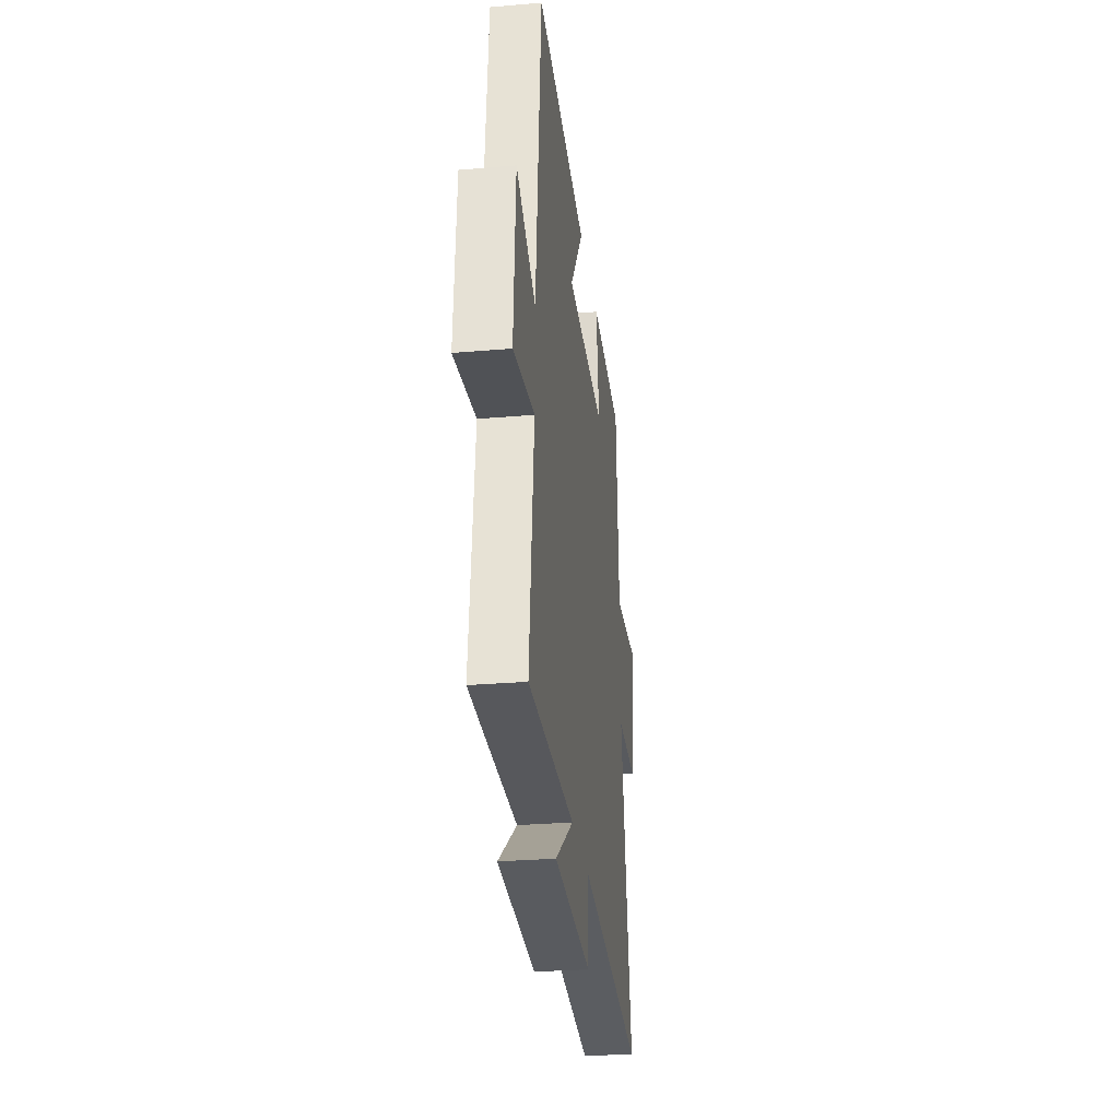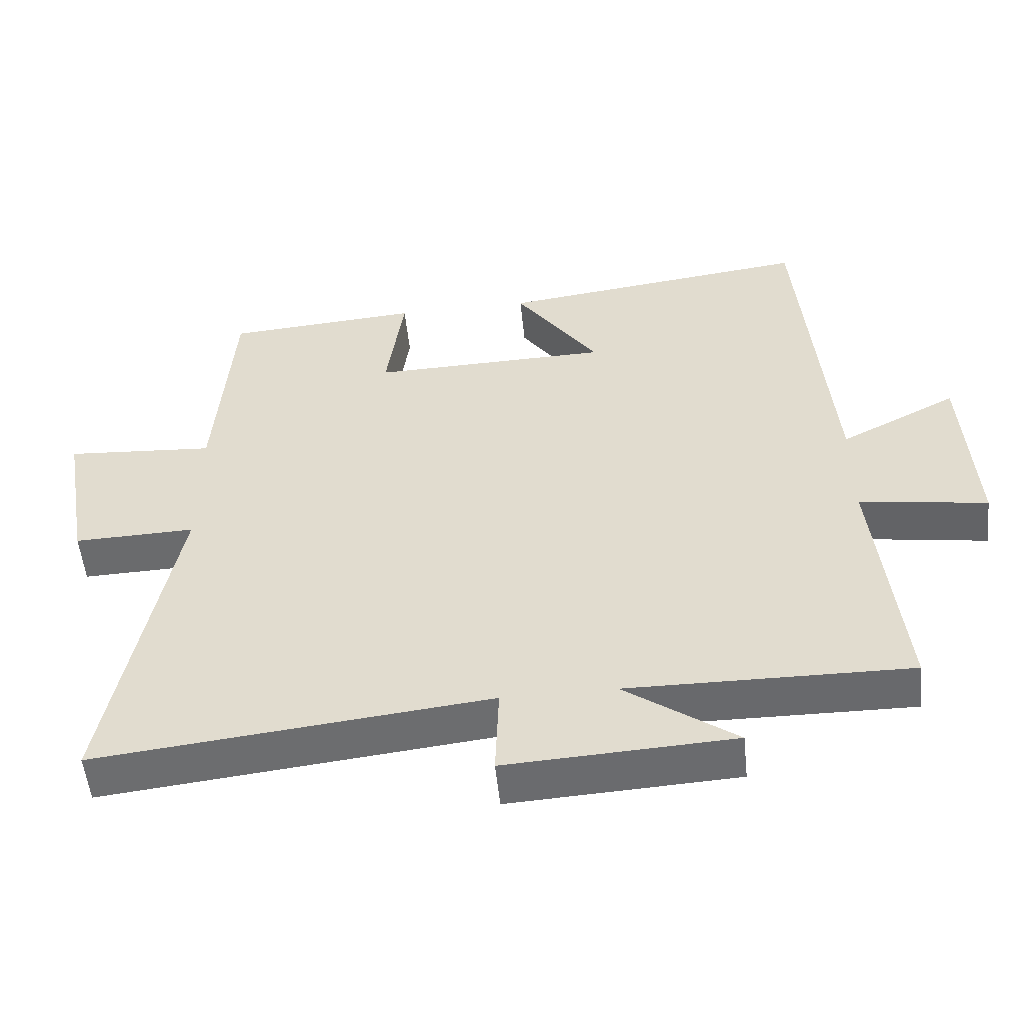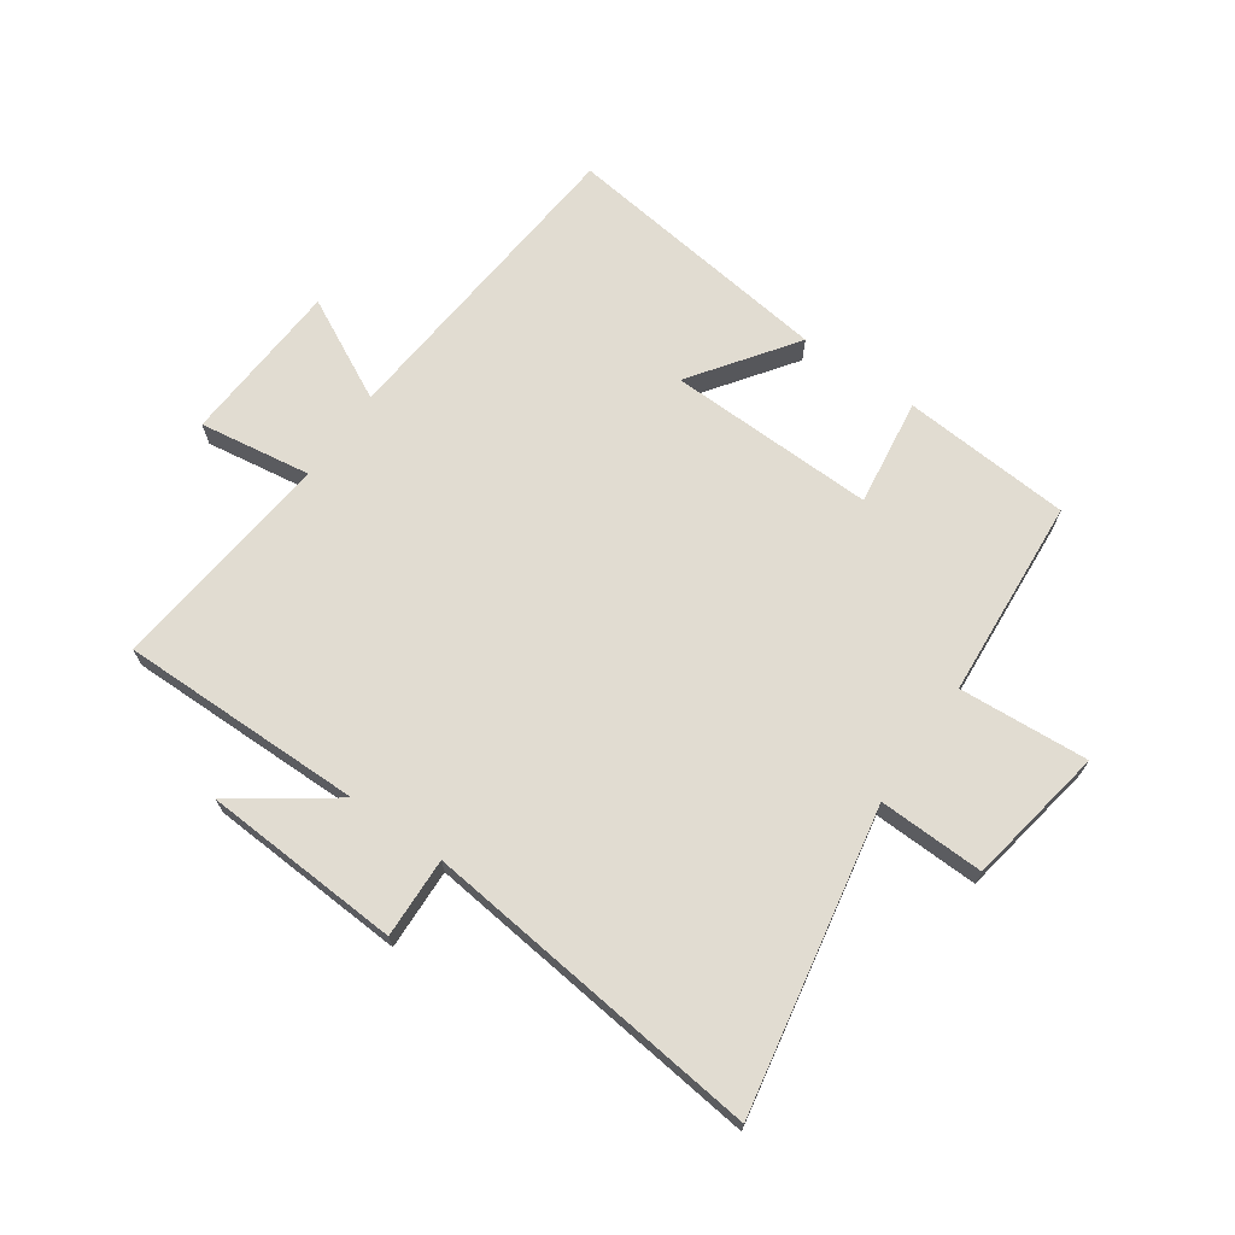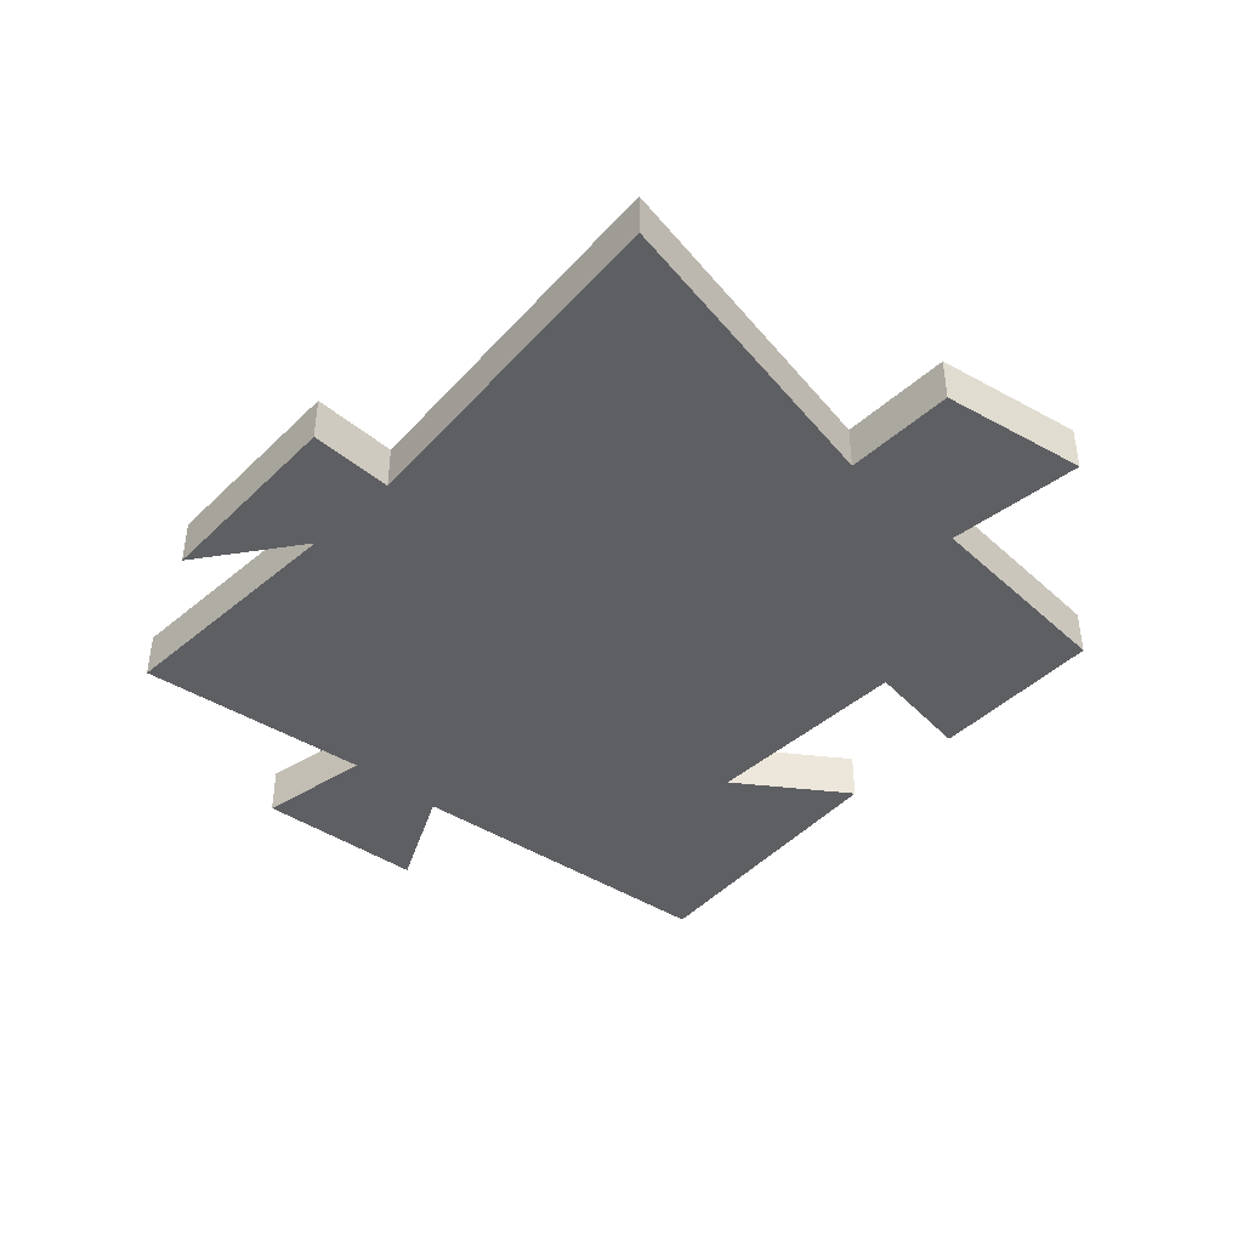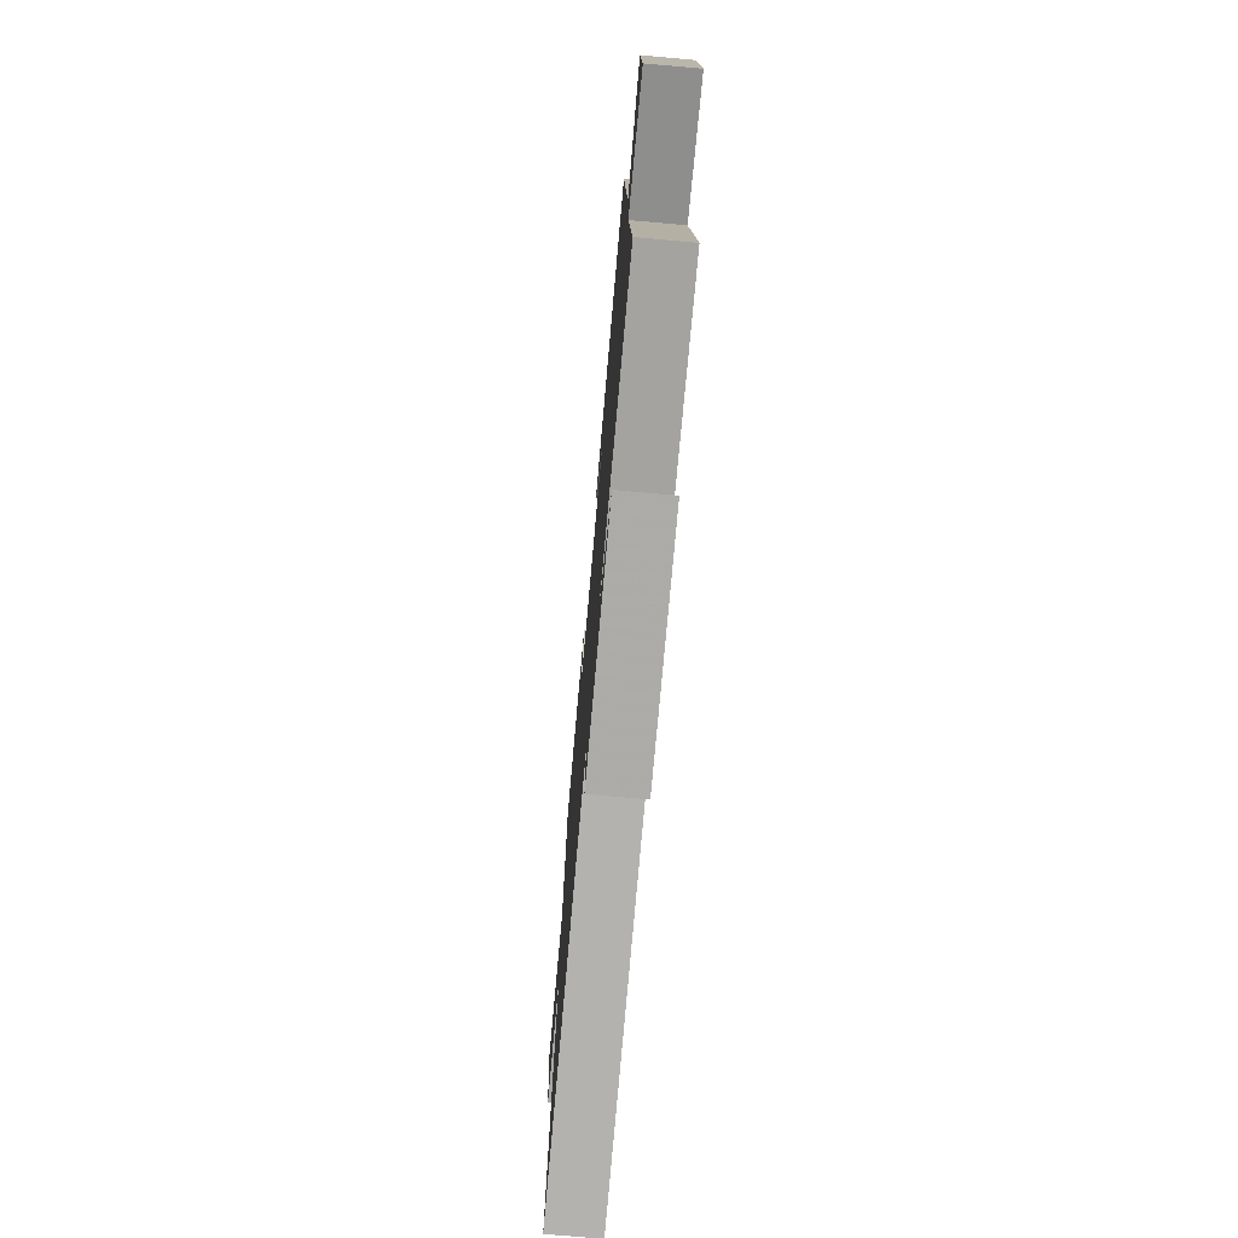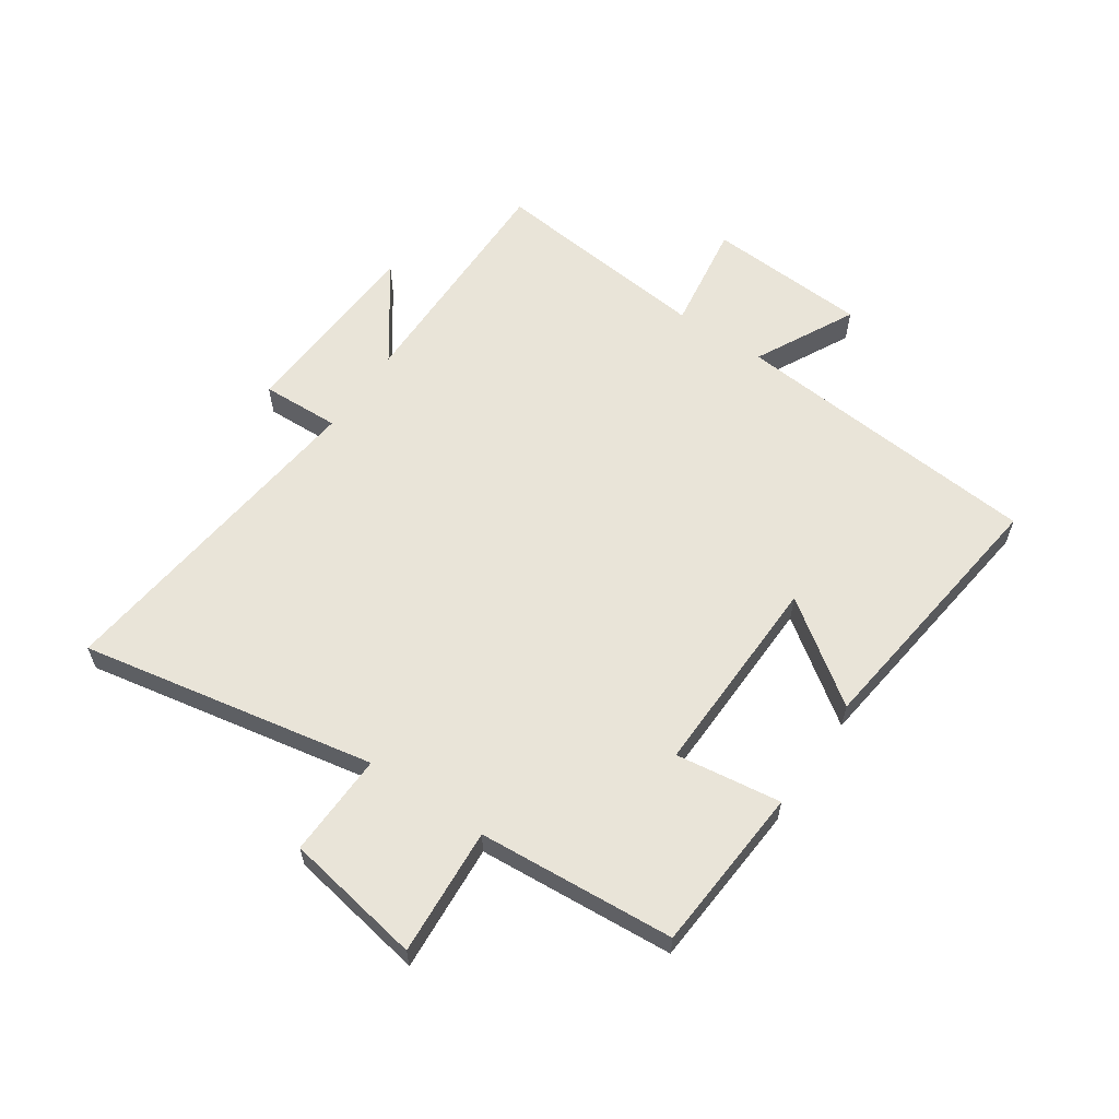
<metadata>
{"format":"obj","ext":"obj","renderer":"f3d","projection":"perspective","resolution":1024,"background":"white","views":[{"elev":-29.2,"azim":97.2,"up":"+Z"},{"elev":-52.9,"azim":5.8,"up":"+Z"},{"elev":69.2,"azim":-145.0,"up":"+Y"},{"elev":-40.7,"azim":-133.7,"up":"+Y"},{"elev":-73.4,"azim":84.9,"up":"+Z"},{"elev":60.2,"azim":-55.7,"up":"+Y"}]}
</metadata>
<code>
v -0.475 0.07 0.48
v -0.195 0.07 0.5
v -0.22 0.07 0.322
v 0.124 0.07 0.33
v 0.003 0.07 0.5
v 0.455 0.07 0.556
v 0.5 0.07 0.03
v 0.669 0.07 0.116
v 0.685 0.07 -0.156
v 0.5 0.07 -0.128
v 0.539 0.07 -0.504
v 0.133 0.07 -0.5
v 0.294 0.07 -0.615
v -0.034 0.07 -0.633
v -0.029 0.07 -0.5
v -0.595 0.07 -0.562
v -0.5 0.07 -0.064
v -0.675 0.07 -0.069
v -0.715 0.07 0.163
v -0.5 0.07 0.148
v -0.475 0 0.48
v -0.195 0 0.5
v -0.22 0 0.322
v 0.124 0 0.33
v 0.003 0 0.5
v 0.455 0 0.556
v 0.5 0 0.03
v 0.669 0 0.116
v 0.685 0 -0.156
v 0.5 0 -0.128
v 0.539 0 -0.504
v 0.133 0 -0.5
v 0.294 0 -0.615
v -0.034 0 -0.633
v -0.029 0 -0.5
v -0.595 0 -0.562
v -0.5 0 -0.064
v -0.675 0 -0.069
v -0.715 0 0.163
v -0.5 0 0.148
f 17 18 19 20
f 17 20 1 2
f 15 16 17
f 12 13 14 15
f 12 15 17
f 10 11 12 17
f 7 8 9 10
f 4 5 6 7
f 3 4 7 10
f 17 2 3
f 3 10 17
f 40 39 38 37
f 22 21 40 37
f 37 36 35
f 35 34 33 32
f 37 35 32
f 37 32 31 30
f 30 29 28 27
f 27 26 25 24
f 30 27 24 23
f 23 22 37
f 37 30 23
f 1 21 22 2
f 2 22 23 3
f 3 23 24 4
f 4 24 25 5
f 5 25 26 6
f 6 26 27 7
f 7 27 28 8
f 8 28 29 9
f 9 29 30 10
f 10 30 31 11
f 11 31 32 12
f 12 32 33 13
f 13 33 34 14
f 14 34 35 15
f 15 35 36 16
f 16 36 37 17
f 17 37 38 18
f 18 38 39 19
f 19 39 40 20
f 20 40 21 1

</code>
